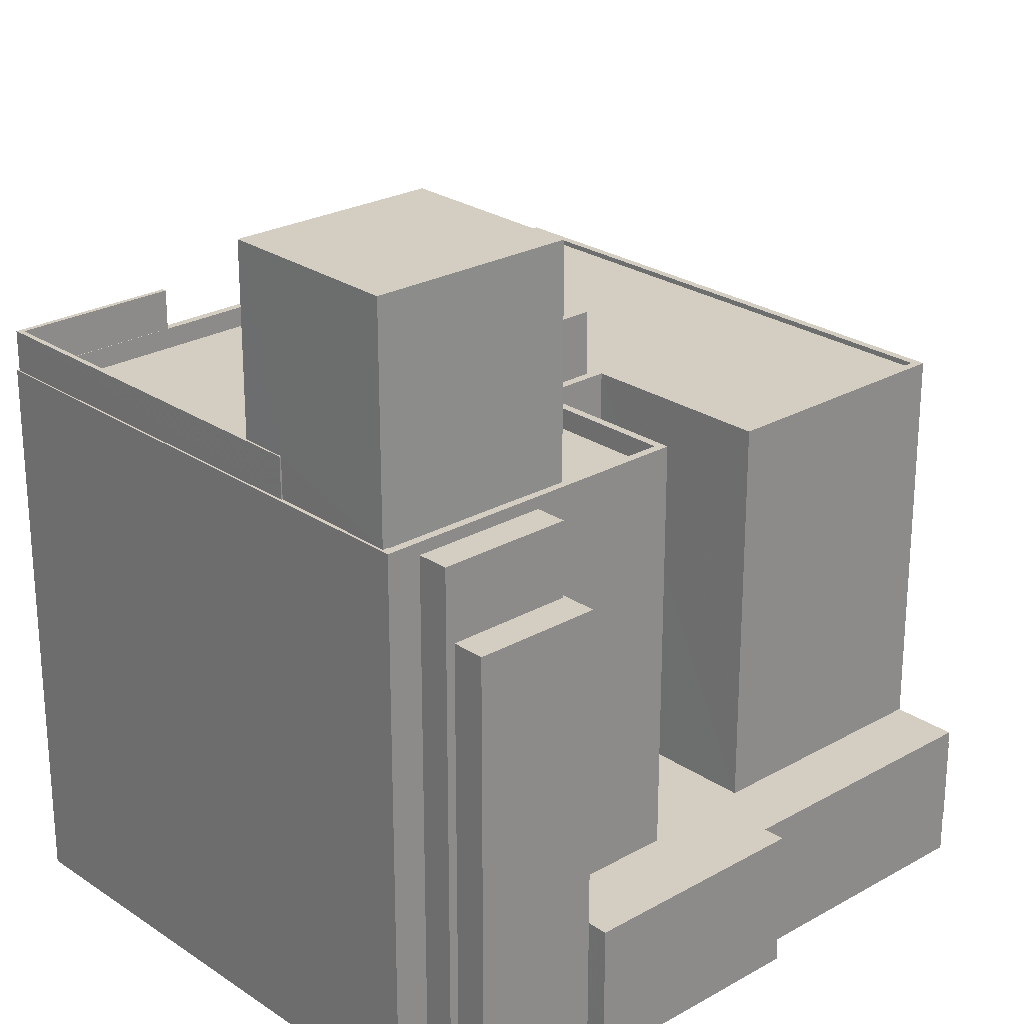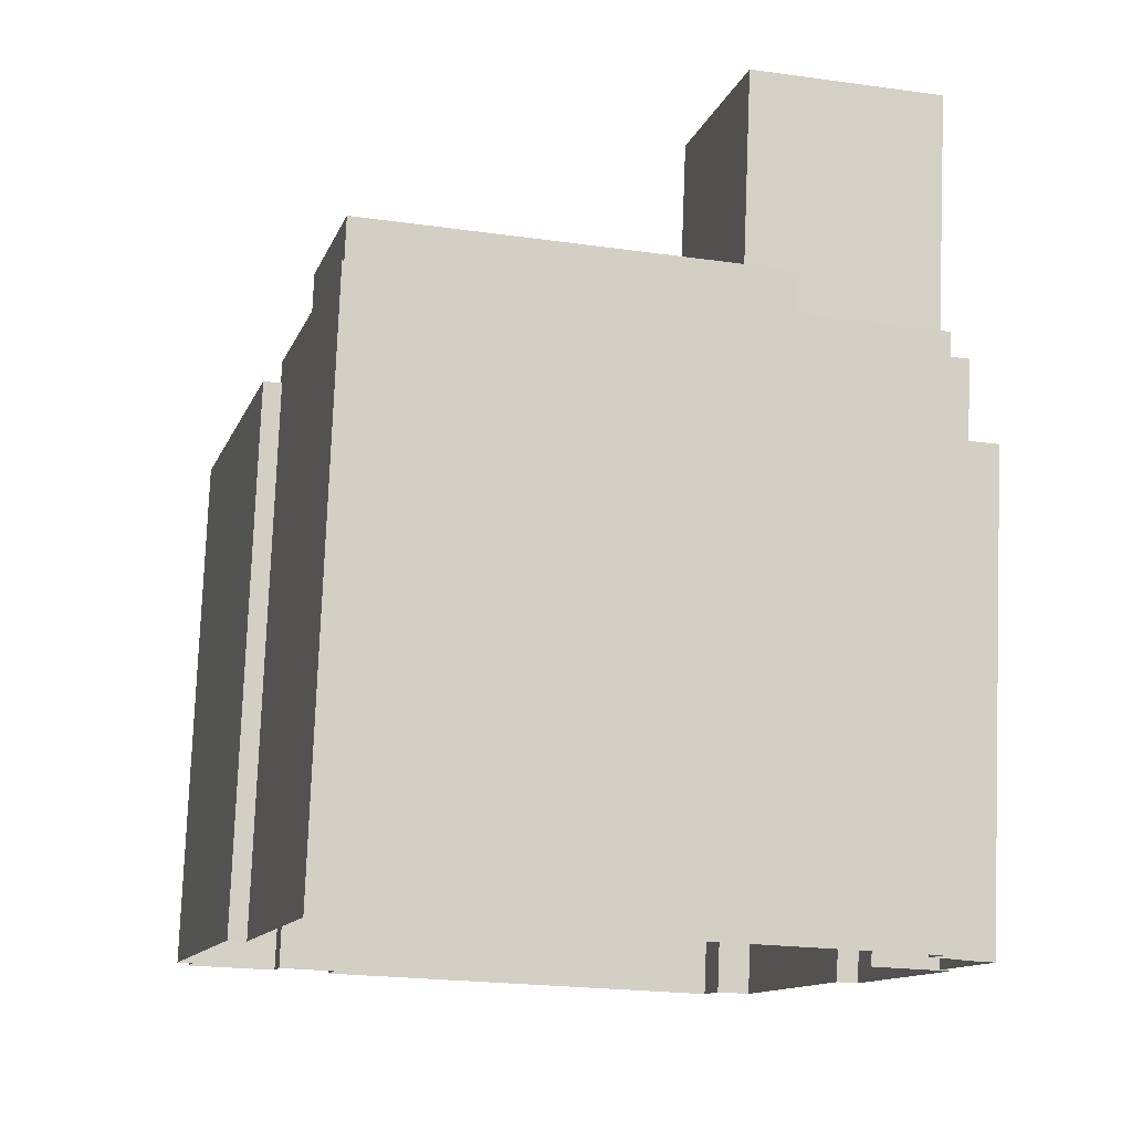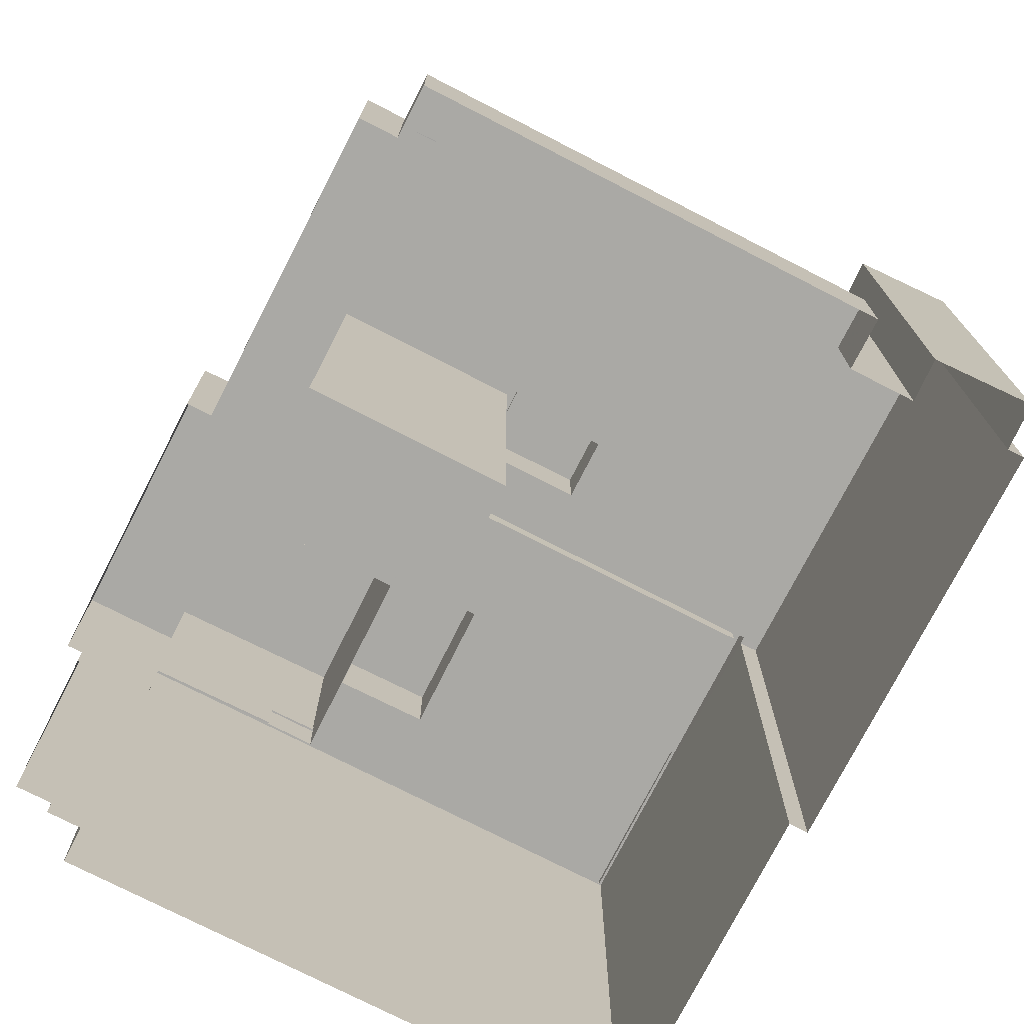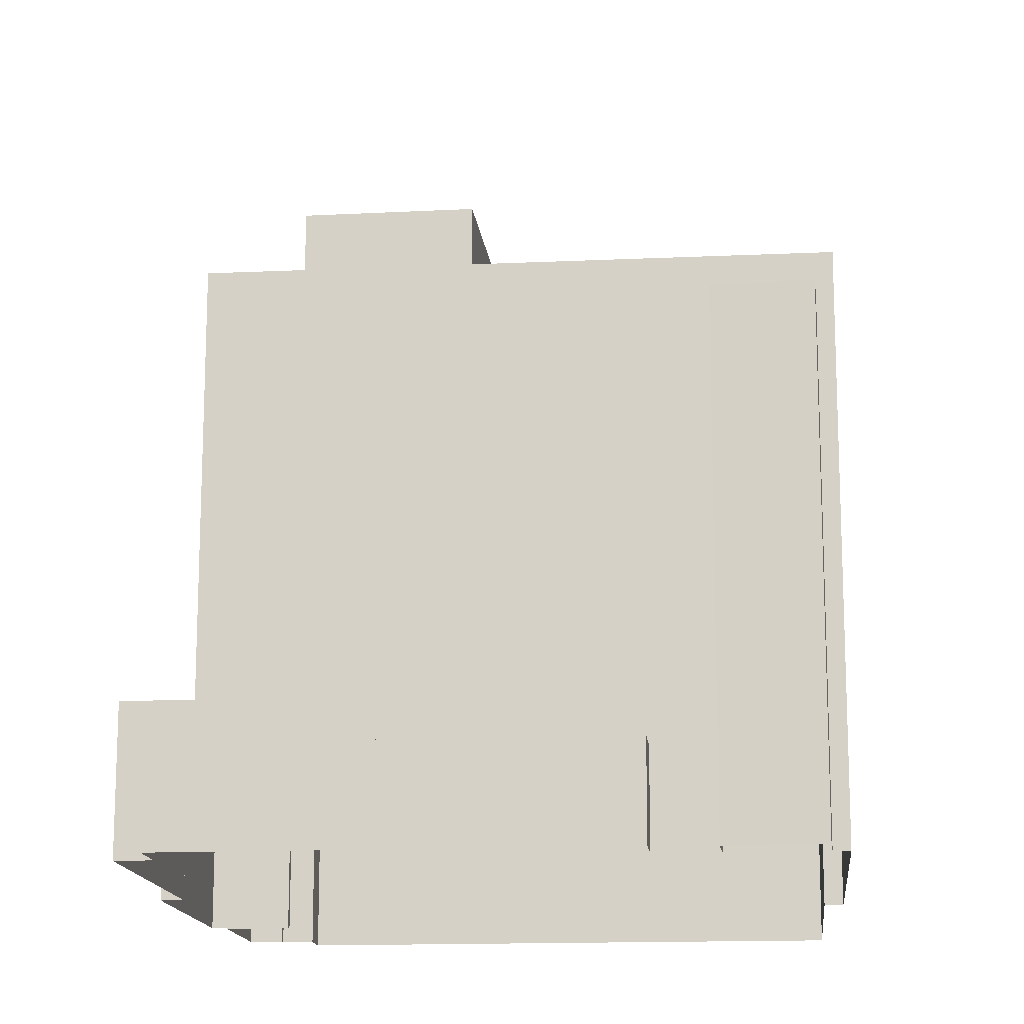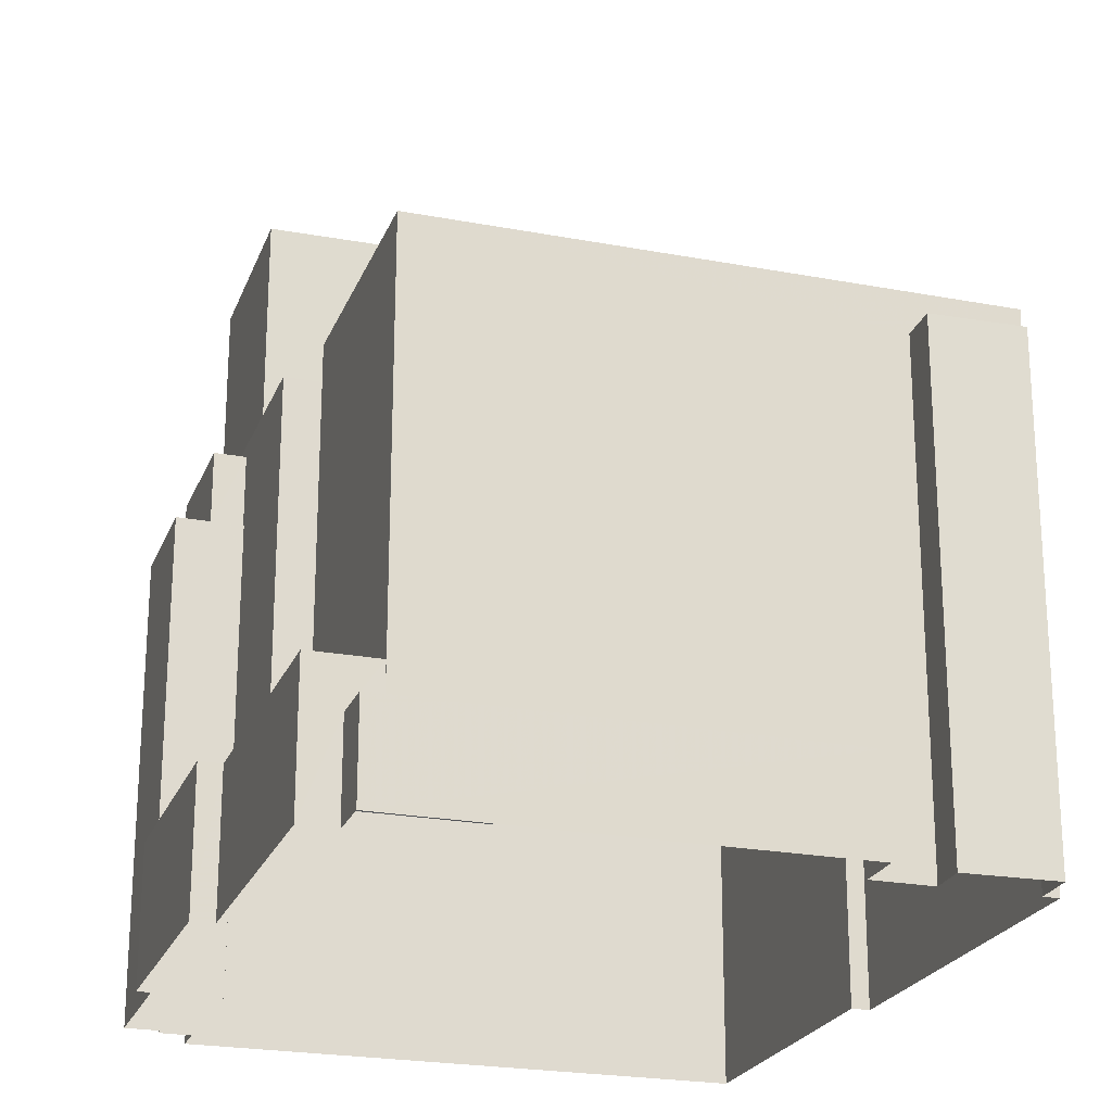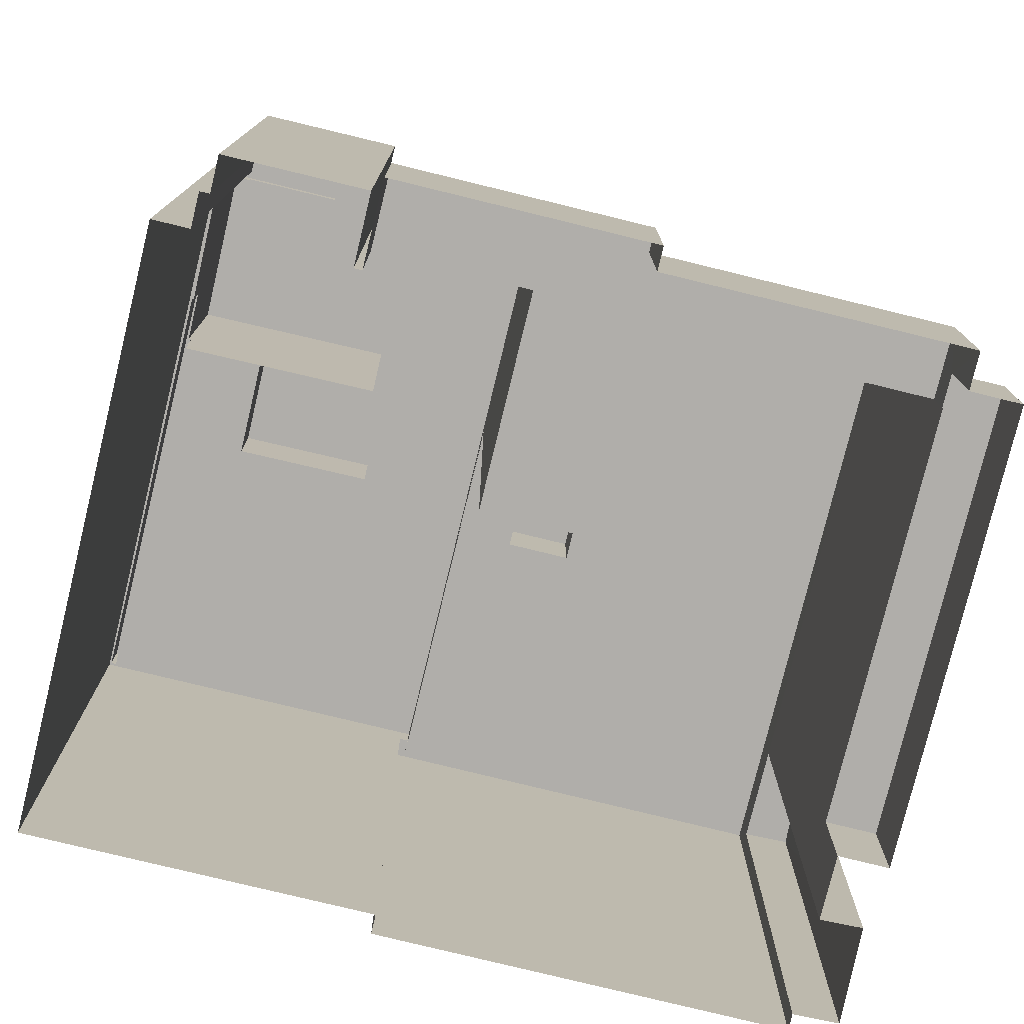
<metadata>
{"format":"obj","ext":"obj","renderer":"f3d","projection":"perspective","resolution":1024,"background":"white","views":[{"elev":25.0,"azim":-118.0,"up":"+Z"},{"elev":78.1,"azim":-177.7,"up":"+Y"},{"elev":-75.4,"azim":-12.5,"up":"+Z"},{"elev":-15.0,"azim":20.4,"up":"+Z"},{"elev":-22.9,"azim":-3.2,"up":"+Z"},{"elev":-77.8,"azim":-89.1,"up":"+Z"}]}
</metadata>
<code>
v -9308 -3.614e+04 21.96
v -9309 -3.614e+04 21.96
v -9313 -3.612e+04 21.97
v -9314 -3.612e+04 21.97
v -9342 -3.612e+04 21.99
v -9318 -3.611e+04 21.98
v -9344 -3.611e+04 21.99
v -9343 -3.611e+04 21.99
v -9313 -3.614e+04 21.96
v -9308 -3.614e+04 21.96
v -9336 -3.615e+04 21.97
v -9316 -3.614e+04 21.96
v -9316 -3.614e+04 21.96
v -9313 -3.614e+04 21.96
v -9345 -3.612e+04 21.99
v -9345 -3.612e+04 21.99
v -9346 -3.612e+04 21.99
v -9345 -3.612e+04 21.99
v -9345 -3.612e+04 21.99
v -9341 -3.613e+04 21.98
v -9342 -3.613e+04 21.98
v -9336 -3.615e+04 21.97
v -9338 -3.615e+04 21.98
v -9341 -3.612e+04 21.99
v -9328 -3.613e+04 28.73
v -9330 -3.613e+04 28.74
v -9338 -3.613e+04 28.74
v -9338 -3.615e+04 28.73
v -9335 -3.615e+04 28.73
v -9341 -3.613e+04 28.74
v -9340 -3.613e+04 28.74
v -9342 -3.613e+04 28.74
v -9345 -3.612e+04 28.75
v -9341 -3.612e+04 28.75
v -9316 -3.614e+04 26.47
v -9335 -3.615e+04 26.48
v -9335 -3.615e+04 26.48
v -9336 -3.615e+04 26.48
v -9316 -3.614e+04 26.47
v -9335 -3.615e+04 26.48
v -9344 -3.611e+04 48.93
v -9343 -3.611e+04 48.93
v -9343 -3.611e+04 48.93
v -9337 -3.611e+04 48.93
v -9318 -3.611e+04 48.92
v -9316 -3.611e+04 48.91
v -9314 -3.612e+04 48.91
v -9314 -3.612e+04 48.91
v -9343 -3.611e+04 48.93
v -9337 -3.611e+04 48.93
v -9334 -3.611e+04 48.93
v -9334 -3.611e+04 48.93
v -9318 -3.611e+04 48.92
v -9316 -3.611e+04 48.91
v -9318 -3.611e+04 48.92
v -9318 -3.611e+04 48.92
v -9343 -3.611e+04 47.93
v -9343 -3.611e+04 47.93
v -9343 -3.611e+04 47.93
v -9343 -3.611e+04 47.93
v -9332 -3.612e+04 47.92
v -9341 -3.612e+04 47.93
v -9339 -3.613e+04 47.92
v -9326 -3.612e+04 47.91
v -9332 -3.612e+04 47.92
v -9334 -3.611e+04 47.93
v -9333 -3.611e+04 47.92
v -9330 -3.611e+04 47.92
v -9329 -3.611e+04 47.92
v -9328 -3.612e+04 47.92
v -9314 -3.612e+04 47.91
v -9318 -3.611e+04 47.92
v -9339 -3.613e+04 48.92
v -9340 -3.613e+04 48.92
v -9341 -3.612e+04 48.93
v -9342 -3.612e+04 48.93
v -9341 -3.612e+04 48.93
v -9342 -3.612e+04 48.34
v -9345 -3.612e+04 48.34
v -9343 -3.612e+04 48.34
v -9343 -3.611e+04 48.34
v -9342 -3.612e+04 48.34
v -9343 -3.611e+04 48.34
v -9343 -3.611e+04 48.34
v -9342 -3.612e+04 44.73
v -9343 -3.612e+04 44.73
v -9345 -3.612e+04 44.73
v -9346 -3.612e+04 44.73
v -9342 -3.612e+04 44.73
v -9345 -3.612e+04 44.73
v -9337 -3.611e+04 50.9
v -9337 -3.611e+04 50.9
v -9334 -3.611e+04 50.9
v -9318 -3.611e+04 50.89
v -9318 -3.611e+04 50.89
v -9316 -3.611e+04 50.88
v -9316 -3.611e+04 50.88
v -9334 -3.611e+04 50.9
v -9334 -3.611e+04 59.82
v -9341 -3.612e+04 59.82
v -9332 -3.612e+04 59.81
v -9343 -3.611e+04 59.82
v -9329 -3.611e+04 51.57
v -9333 -3.611e+04 51.57
v -9332 -3.612e+04 51.56
v -9328 -3.612e+04 51.56
v -9314 -3.612e+04 47.52
v -9313 -3.612e+04 47.52
v -9314 -3.612e+04 47.52
v -9312 -3.613e+04 47.51
v -9328 -3.613e+04 47.52
v -9330 -3.613e+04 47.53
v -9328 -3.613e+04 47.52
v -9322 -3.612e+04 47.52
v -9324 -3.613e+04 47.52
v -9328 -3.613e+04 47.52
v -9323 -3.613e+04 47.52
v -9309 -3.614e+04 47.51
v -9328 -3.613e+04 47.52
v -9334 -3.615e+04 47.52
v -9337 -3.613e+04 47.53
v -9335 -3.615e+04 47.77
v -9334 -3.615e+04 47.77
v -9338 -3.613e+04 47.78
v -9308 -3.614e+04 47.76
v -9330 -3.613e+04 47.78
v -9330 -3.613e+04 47.78
v -9328 -3.613e+04 47.77
v -9337 -3.613e+04 47.78
v -9309 -3.614e+04 47.76
v -9313 -3.612e+04 47.77
v -9322 -3.612e+04 47.77
v -9314 -3.612e+04 47.77
v -9313 -3.612e+04 47.77
v -9314 -3.612e+04 47.77
v -9328 -3.613e+04 47.77
v -9324 -3.613e+04 50.71
v -9328 -3.613e+04 50.71
v -9328 -3.613e+04 50.71
v -9323 -3.613e+04 50.71
v -9313 -3.614e+04 45.78
v -9313 -3.614e+04 45.78
v -9308 -3.614e+04 45.78
v -9309 -3.614e+04 45.78
f 1 2 3
f 3 2 4
f 5 6 4
f 7 6 8
f 9 2 10
f 11 12 13
f 9 10 14
f 15 16 8
f 17 15 18
f 19 20 21
f 22 12 11
f 20 22 23
f 12 4 9
f 24 20 19
f 4 24 5
f 18 15 5
f 4 2 9
f 8 6 5
f 15 8 5
f 12 22 20
f 12 20 4
f 4 20 24
f 25 26 27
f 28 29 27
f 28 27 30
f 30 31 32
f 32 31 33
f 33 31 34
f 27 26 31
f 30 27 31
f 35 36 37
f 37 36 38
f 35 39 36
f 38 36 40
f 41 42 43
f 41 44 45
f 46 47 45
f 48 47 46
f 42 49 43
f 44 43 50
f 51 52 53
f 53 48 54
f 44 55 45
f 56 51 53
f 55 46 45
f 54 48 46
f 56 53 54
f 41 43 44
f 57 58 59
f 60 57 59
f 61 62 63
f 61 63 64
f 65 62 61
f 66 65 67
f 68 66 69
f 61 64 70
f 67 65 61
f 69 66 67
f 64 71 70
f 69 70 72
f 69 72 68
f 70 71 72
f 47 73 74
f 47 48 73
f 74 73 75
f 74 75 41
f 41 76 42
f 73 77 75
f 75 76 41
f 78 79 80
f 78 81 79
f 82 83 84
f 85 86 87
f 87 86 88
f 85 89 86
f 88 86 90
f 91 92 93
f 91 93 94
f 94 95 96
f 96 95 97
f 93 98 95
f 93 95 94
f 99 100 101
f 99 102 100
f 103 104 105
f 106 103 105
f 107 108 109
f 108 107 110
f 111 112 113
f 114 112 115
f 111 113 116
f 114 110 107
f 114 117 110
f 114 115 117
f 115 112 111
f 117 118 110
f 119 120 118
f 121 120 119
f 113 119 116
f 119 117 116
f 117 119 118
f 122 123 124
f 122 125 123
f 126 127 128
f 128 124 129
f 130 125 131
f 127 126 132
f 133 134 131
f 135 134 133
f 134 130 131
f 126 128 136
f 123 125 130
f 128 129 136
f 124 123 129
f 137 138 139
f 140 137 139
f 141 142 143
f 144 141 143
f 30 21 20
f 30 32 21
f 32 19 21
f 32 33 19
f 34 19 33
f 34 24 19
f 40 29 38
f 22 38 23
f 23 38 28
f 38 29 28
f 28 20 23
f 28 30 20
f 22 37 38
f 22 11 37
f 12 39 35
f 13 12 35
f 35 11 13
f 35 37 11
f 34 31 85
f 5 24 34
f 31 74 85
f 78 74 41
f 8 81 7
f 7 81 41
f 5 34 85
f 89 85 78
f 81 78 41
f 85 74 78
f 7 41 45
f 6 7 45
f 135 47 107
f 47 133 45
f 45 133 6
f 109 135 107
f 6 133 4
f 47 135 133
f 127 31 26
f 31 127 74
f 74 127 47
f 107 132 114
f 47 132 107
f 127 132 47
f 72 48 53
f 72 71 48
f 71 64 48
f 64 63 73
f 64 73 48
f 62 73 63
f 62 77 73
f 76 84 42
f 42 84 59
f 76 82 84
f 59 84 60
f 49 42 59
f 58 49 59
f 72 53 68
f 53 52 68
f 52 66 68
f 86 80 90
f 15 90 16
f 16 90 79
f 90 80 79
f 81 8 16
f 79 81 16
f 86 78 80
f 86 89 78
f 83 60 84
f 83 57 60
f 18 5 85
f 87 18 85
f 87 17 18
f 87 88 17
f 90 17 88
f 90 15 17
f 96 55 94
f 96 46 55
f 54 96 97
f 54 46 96
f 56 54 97
f 95 56 97
f 95 51 56
f 95 98 51
f 92 91 44
f 50 92 44
f 94 44 91
f 94 55 44
f 99 92 102
f 102 92 43
f 99 93 92
f 43 92 50
f 75 100 76
f 83 82 76
f 58 57 83
f 76 100 102
f 49 102 43
f 58 83 49
f 49 83 76
f 49 76 102
f 62 65 77
f 75 77 100
f 100 77 101
f 77 65 101
f 66 52 65
f 93 99 98
f 51 98 52
f 65 98 101
f 98 99 101
f 65 52 98
f 106 105 61
f 70 106 61
f 105 104 67
f 61 105 67
f 67 103 69
f 67 104 103
f 69 106 70
f 69 103 106
f 122 141 125
f 125 144 1
f 122 36 39
f 1 144 2
f 9 39 12
f 141 39 9
f 125 141 144
f 122 39 141
f 125 1 3
f 131 125 3
f 4 131 3
f 4 133 131
f 40 36 29
f 36 122 29
f 29 124 27
f 29 122 124
f 27 124 128
f 25 27 128
f 26 128 127
f 26 25 128
f 132 126 112
f 114 132 112
f 109 108 134
f 135 109 134
f 118 130 110
f 110 134 108
f 110 130 134
f 130 118 120
f 123 130 120
f 123 120 121
f 129 123 121
f 136 121 119
f 136 129 121
f 119 113 136
f 113 112 126
f 113 126 136
f 111 139 138
f 111 116 139
f 137 111 138
f 137 115 111
f 140 115 137
f 140 117 115
f 116 117 140
f 139 116 140
f 2 143 10
f 2 144 143
f 143 14 10
f 143 142 14
f 9 14 142
f 141 9 142

</code>
